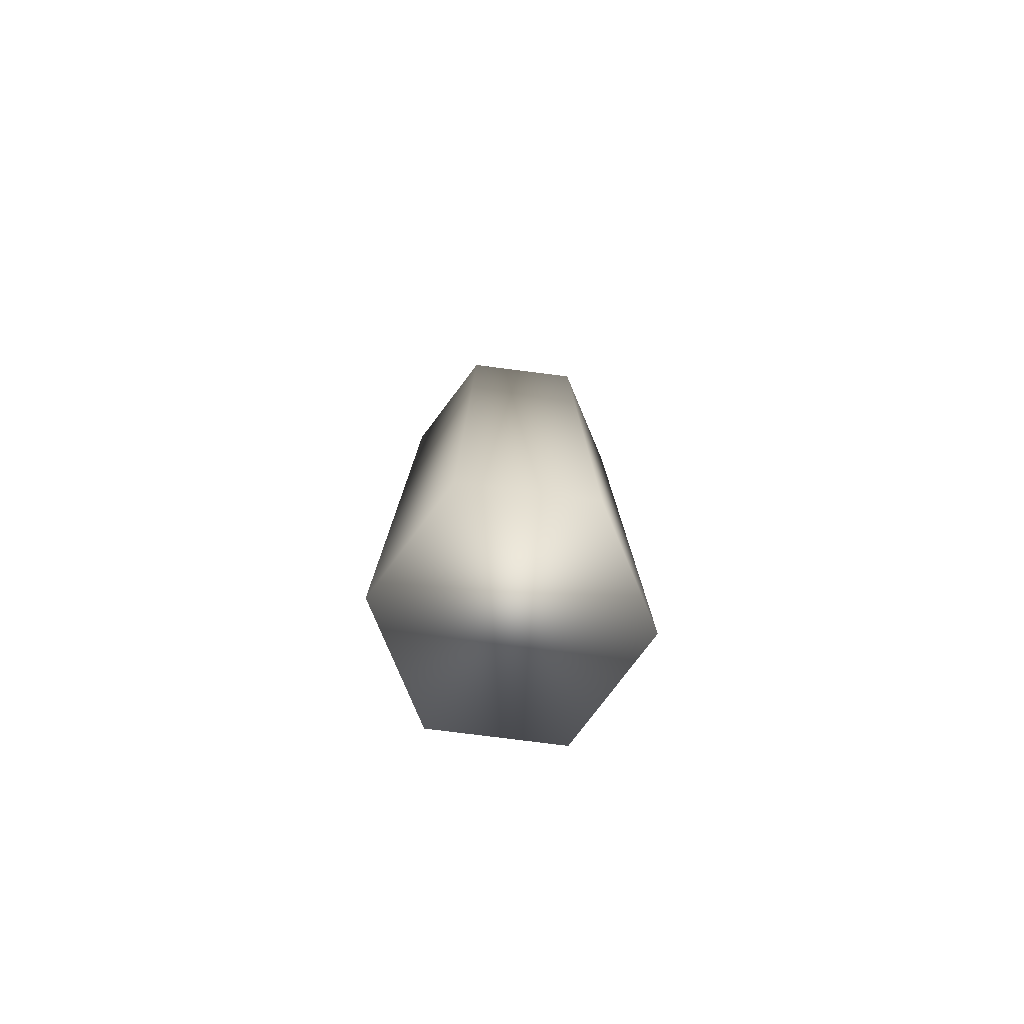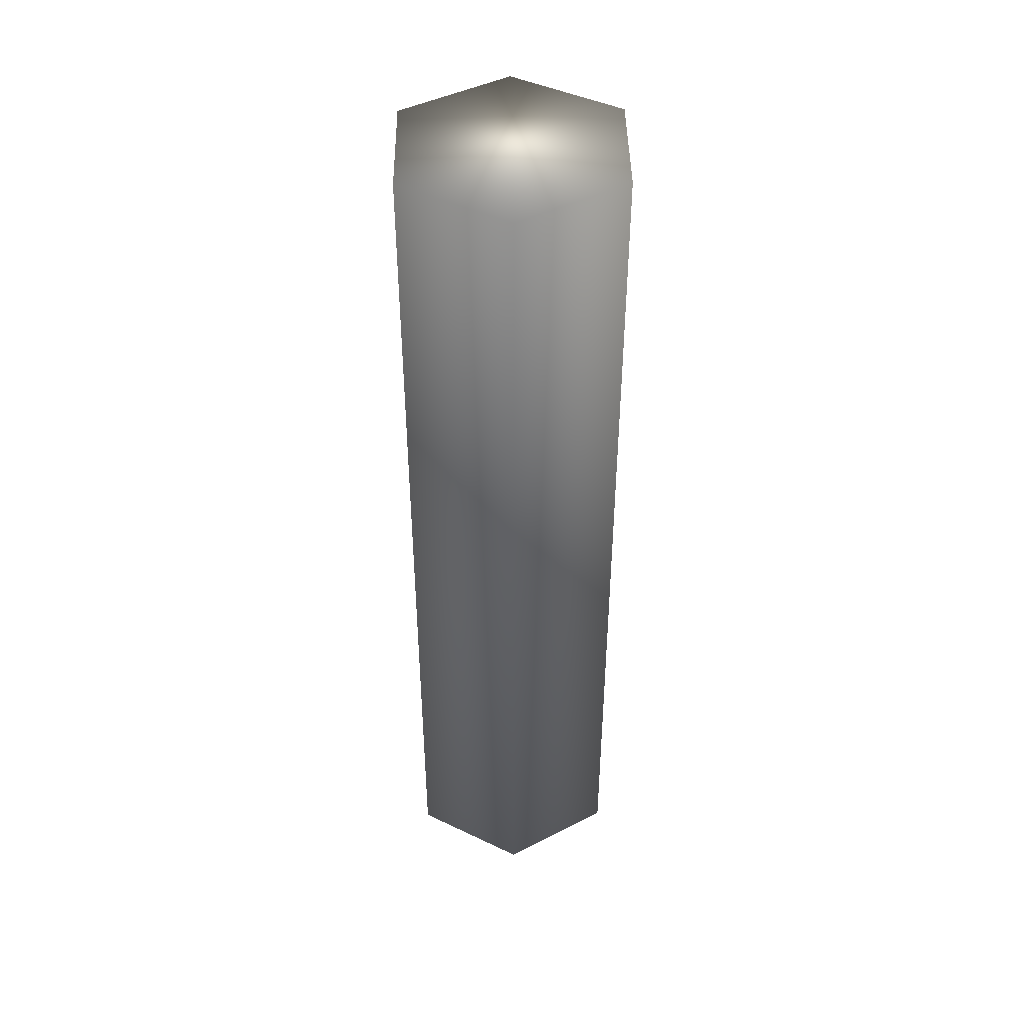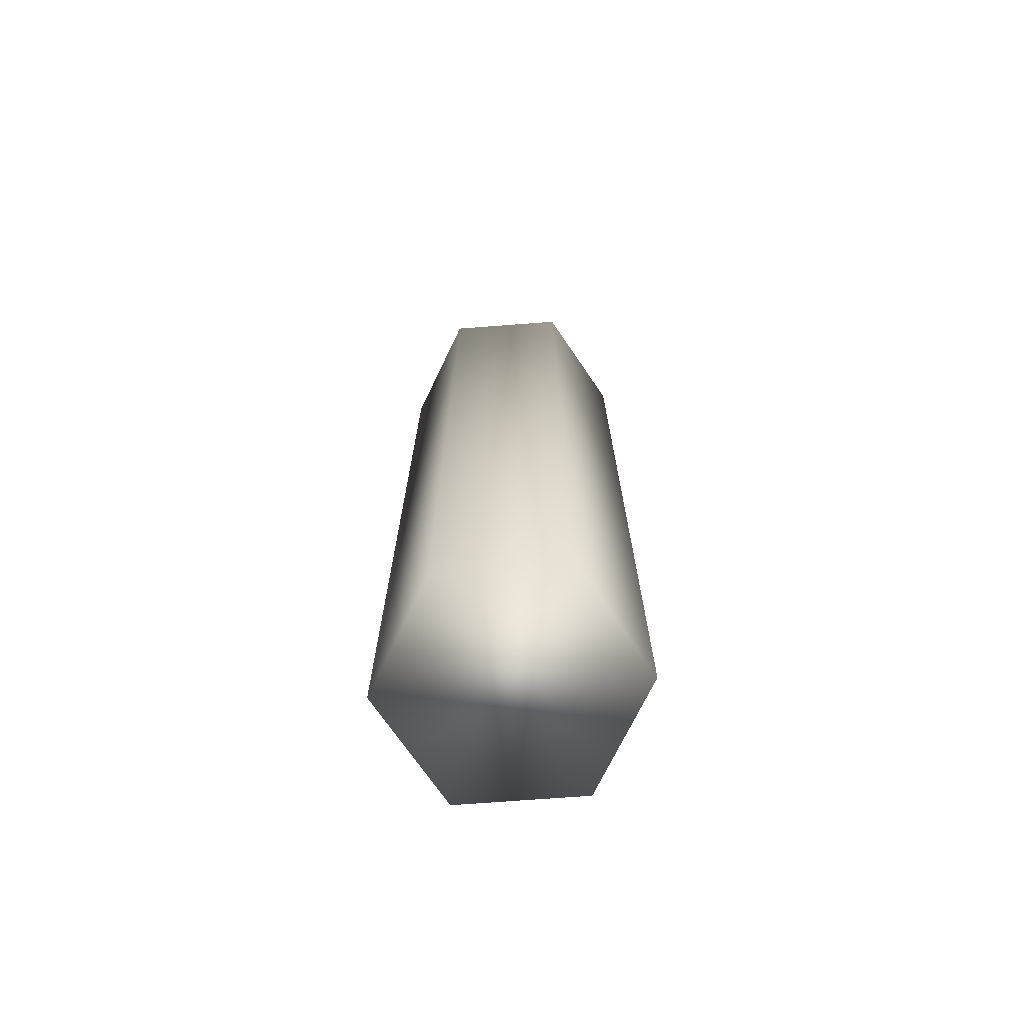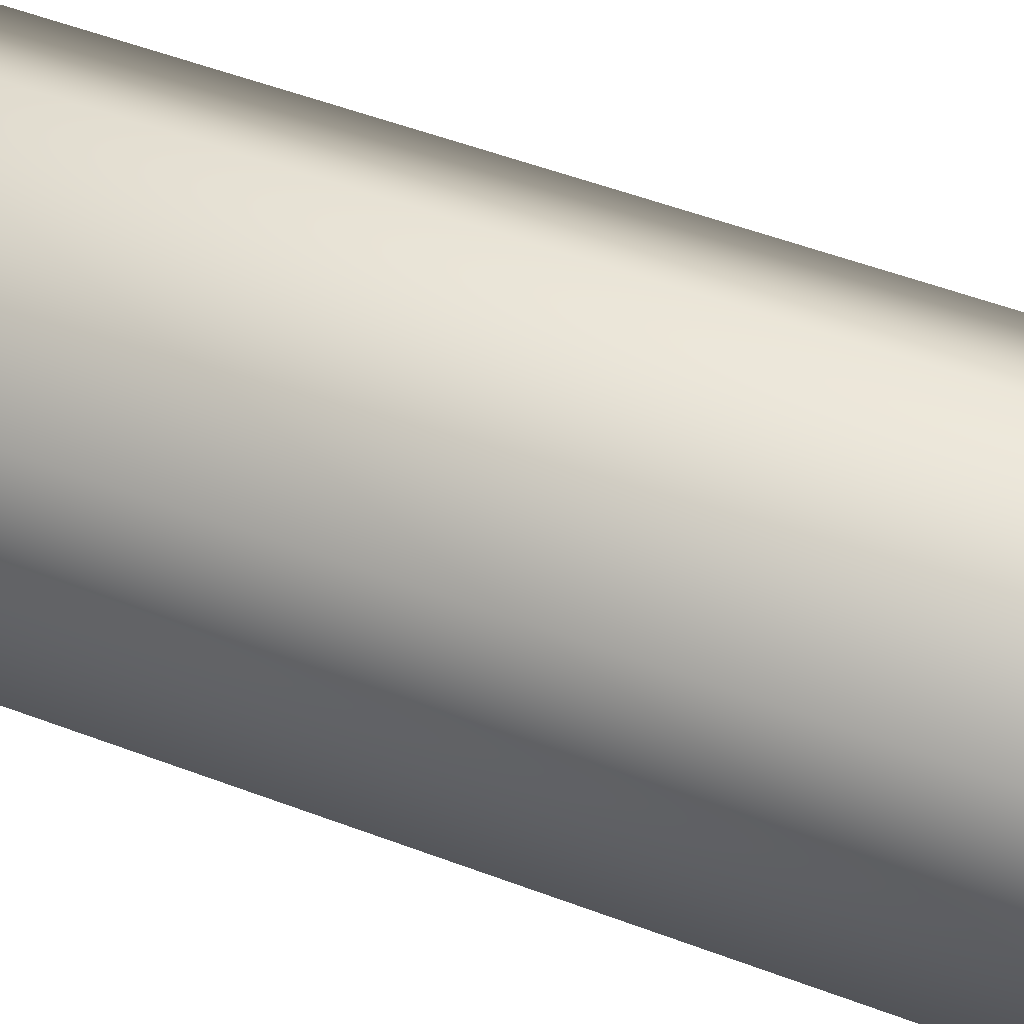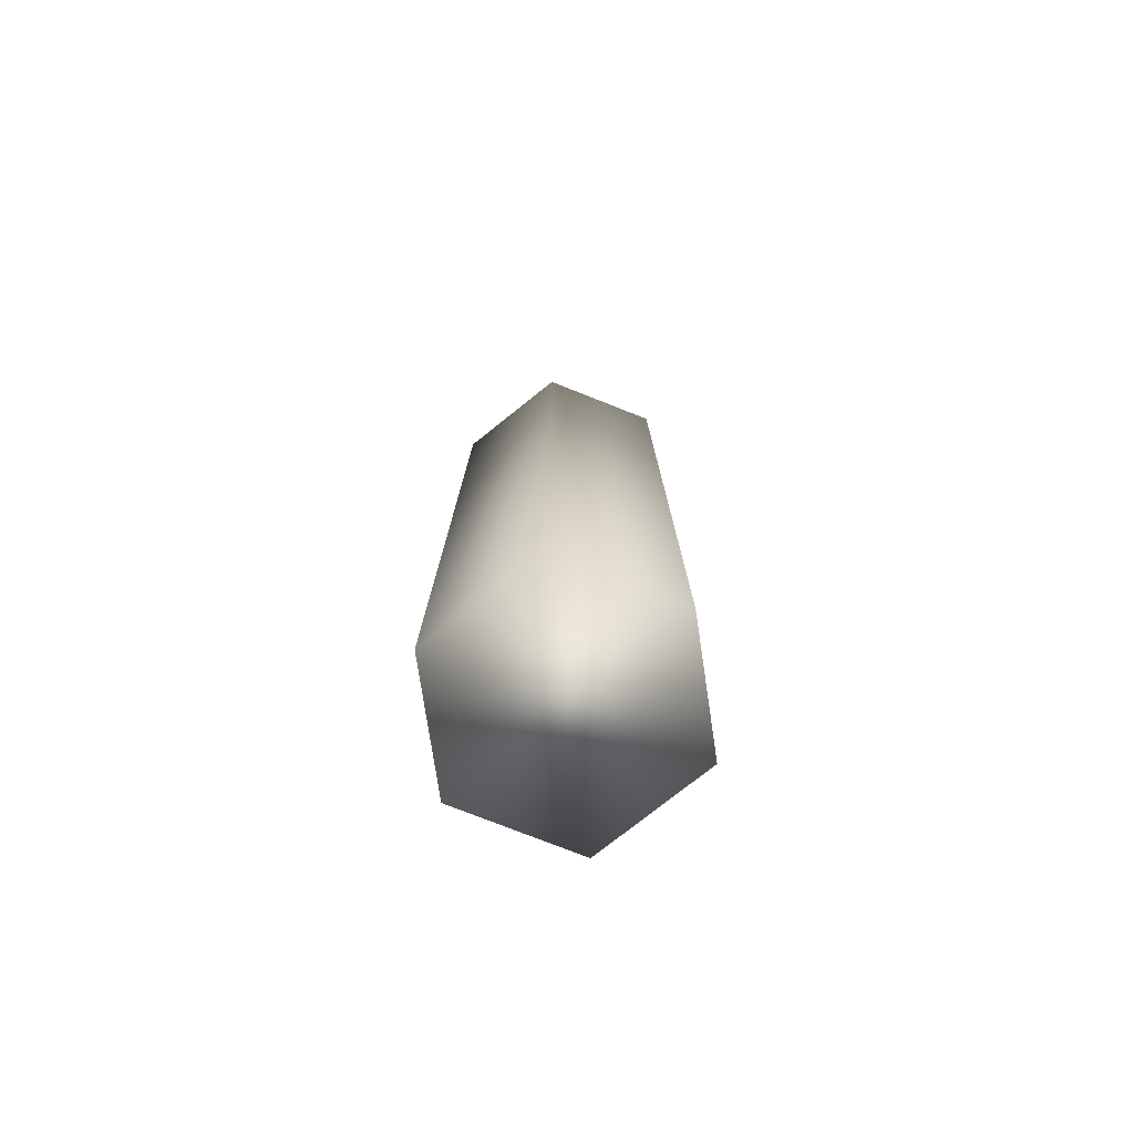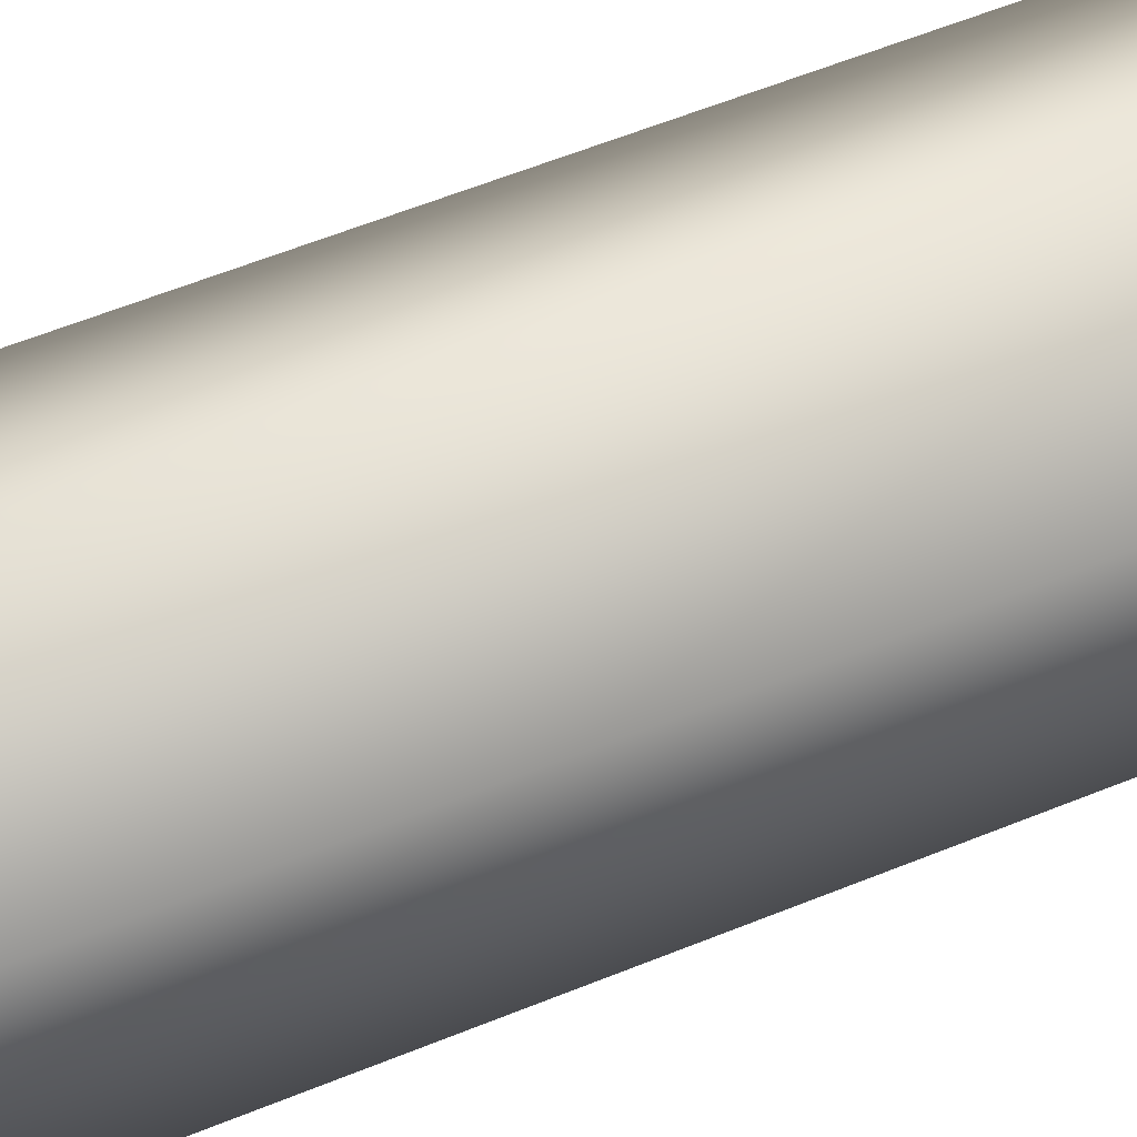
<metadata>
{"format":"obj","ext":"obj","renderer":"f3d","projection":"perspective","resolution":1024,"background":"white","views":[{"elev":-79.3,"azim":-37.2,"up":"+Z"},{"elev":44.0,"azim":179.2,"up":"+Z"},{"elev":-71.5,"azim":-25.7,"up":"+Z"},{"elev":42.4,"azim":115.6,"up":"+Y"},{"elev":-76.9,"azim":8.5,"up":"+Z"},{"elev":52.4,"azim":-114.4,"up":"+Y"}]}
</metadata>
<code>
v  61.42 43.41 -100
v  61.42 56.59 -100
v  50 63.18 -100
v  38.58 56.59 -100
v  38.58 43.41 -100
v  50 36.82 -100
v  61.42 43.41 -0.00462
v  61.42 56.59 -0.00462
v  50 63.18 -0.00462
v  38.58 56.59 -0.00462
v  38.58 43.41 -0.00462
v  50 36.82 -0.00462
v  50 50 0.7191
v  50 50 -100.4
g base
f 1 2 8
f 8 7 1
f 2 3 9
f 9 8 2
f 3 4 10
f 10 9 3
f 4 5 11
f 11 10 4
f 5 6 12
f 12 11 5
f 6 1 7
f 7 12 6
f 14 2 1
f 13 10 11
f 9 10 13
f 12 7 13
f 13 8 9
f 11 12 13
f 13 7 8
f 6 5 14
f 4 3 14
f 14 3 2
f 1 6 14
f 14 5 4
g

</code>
